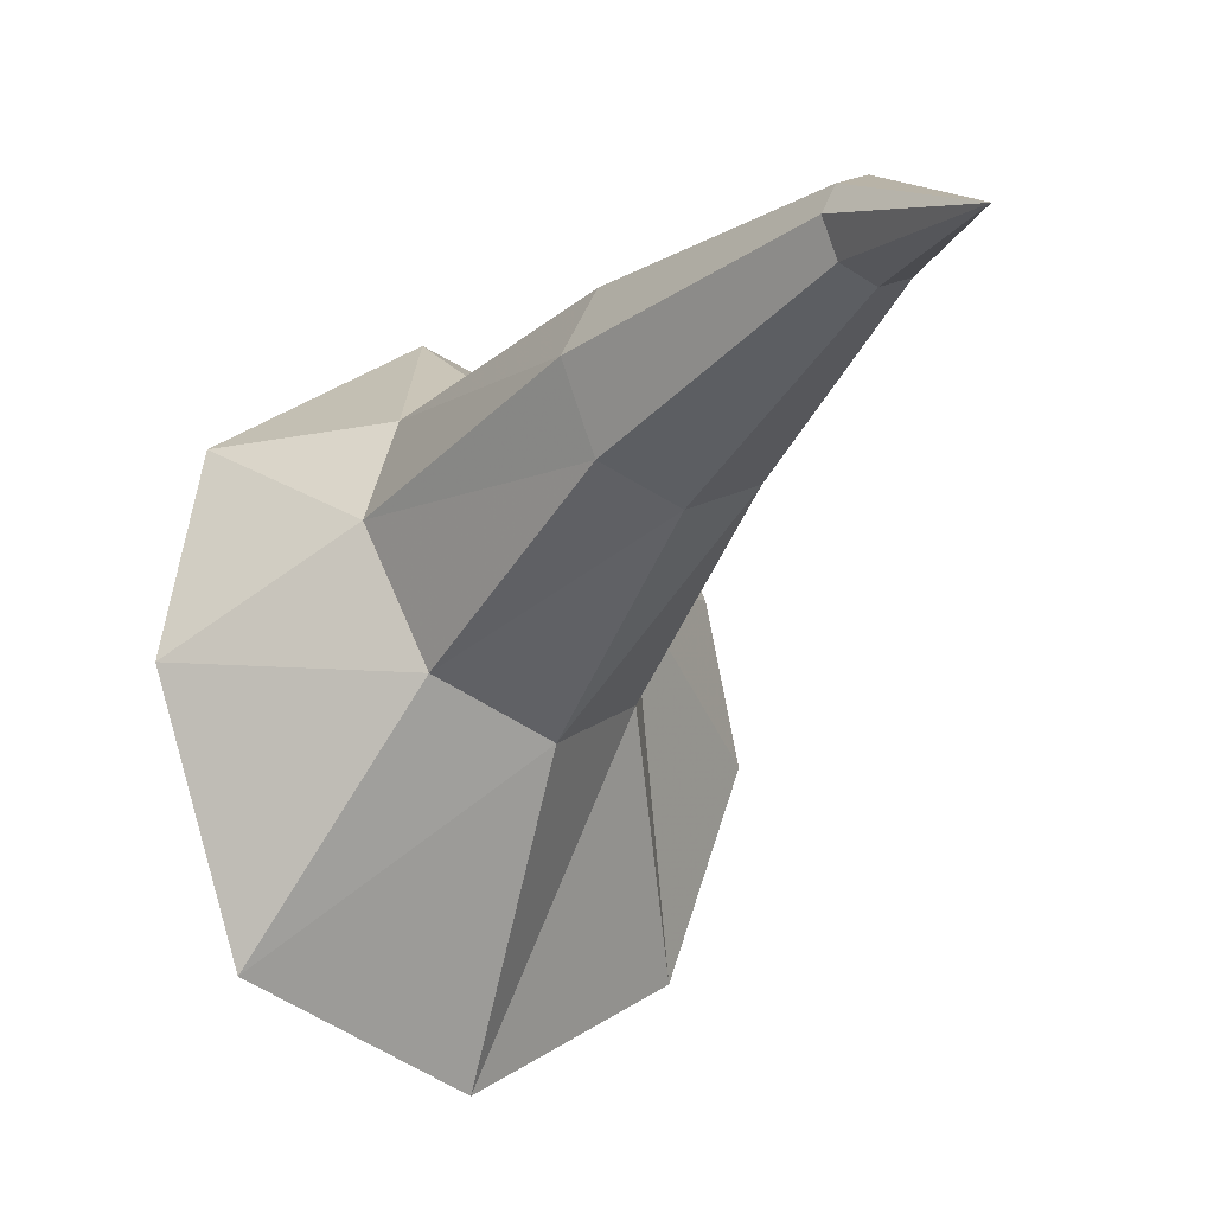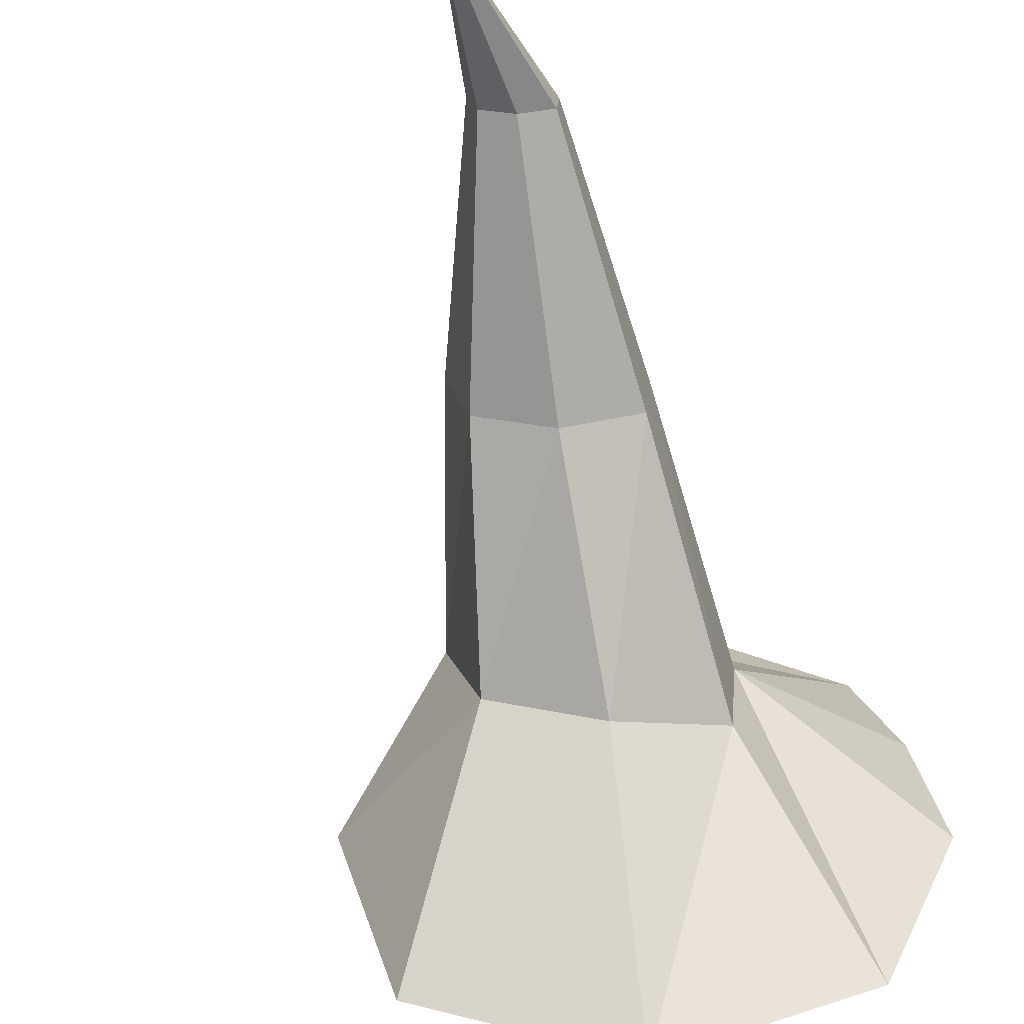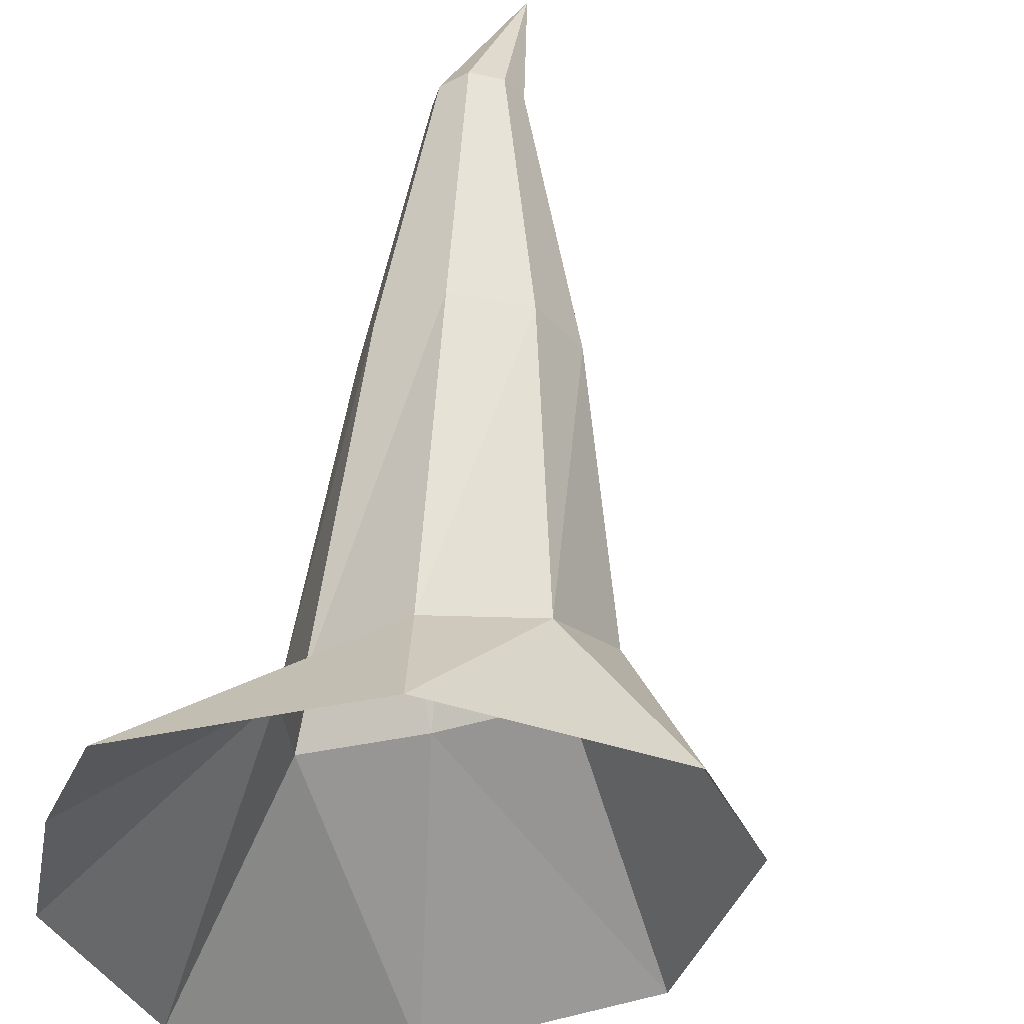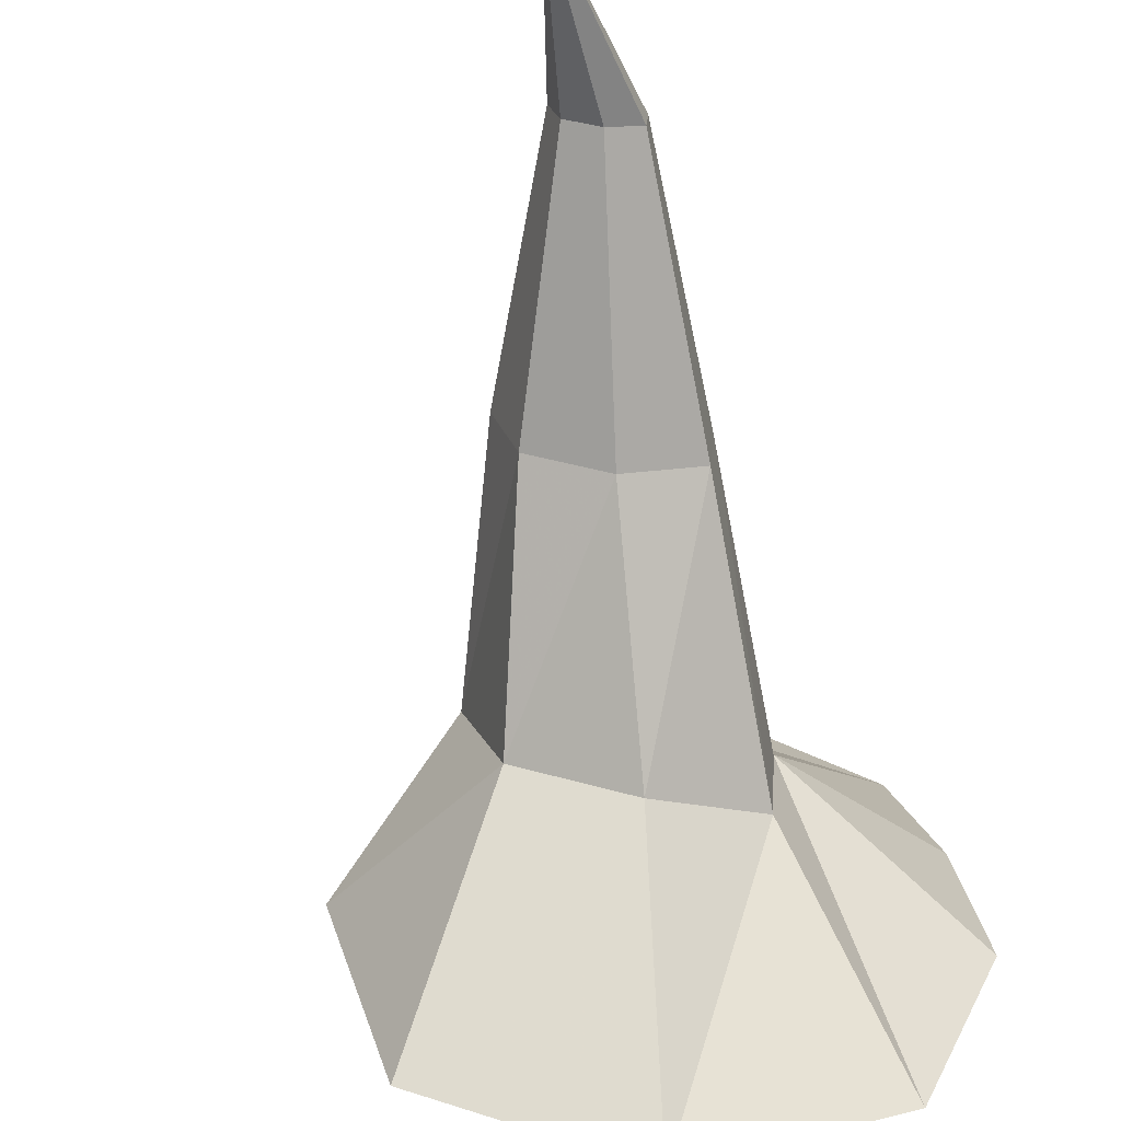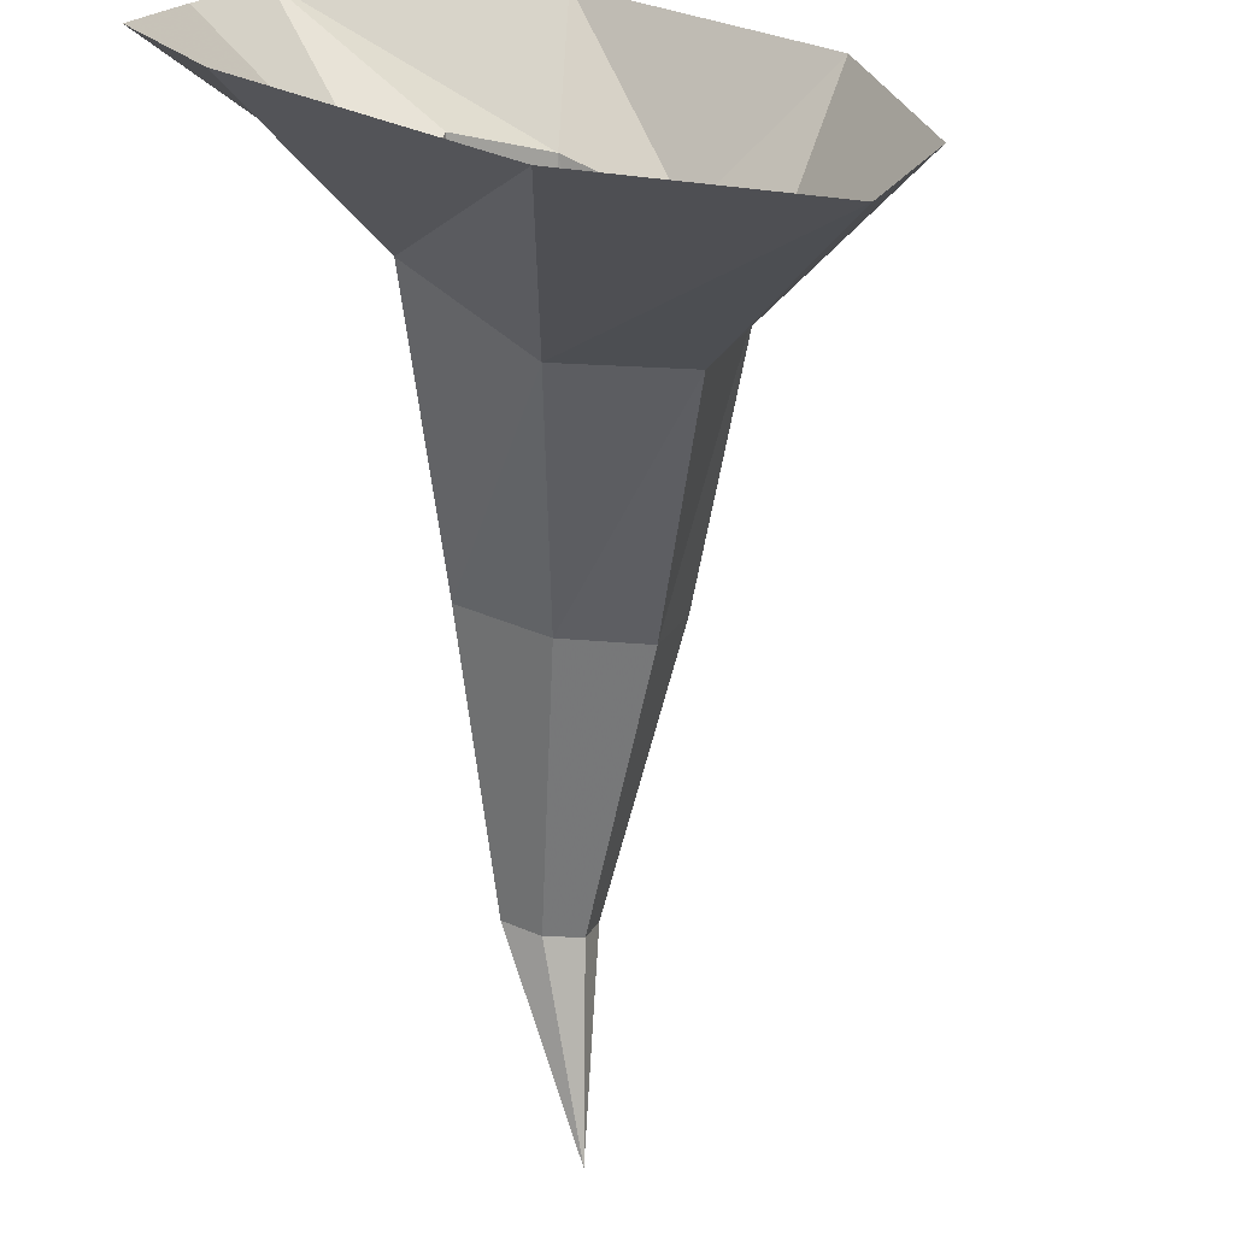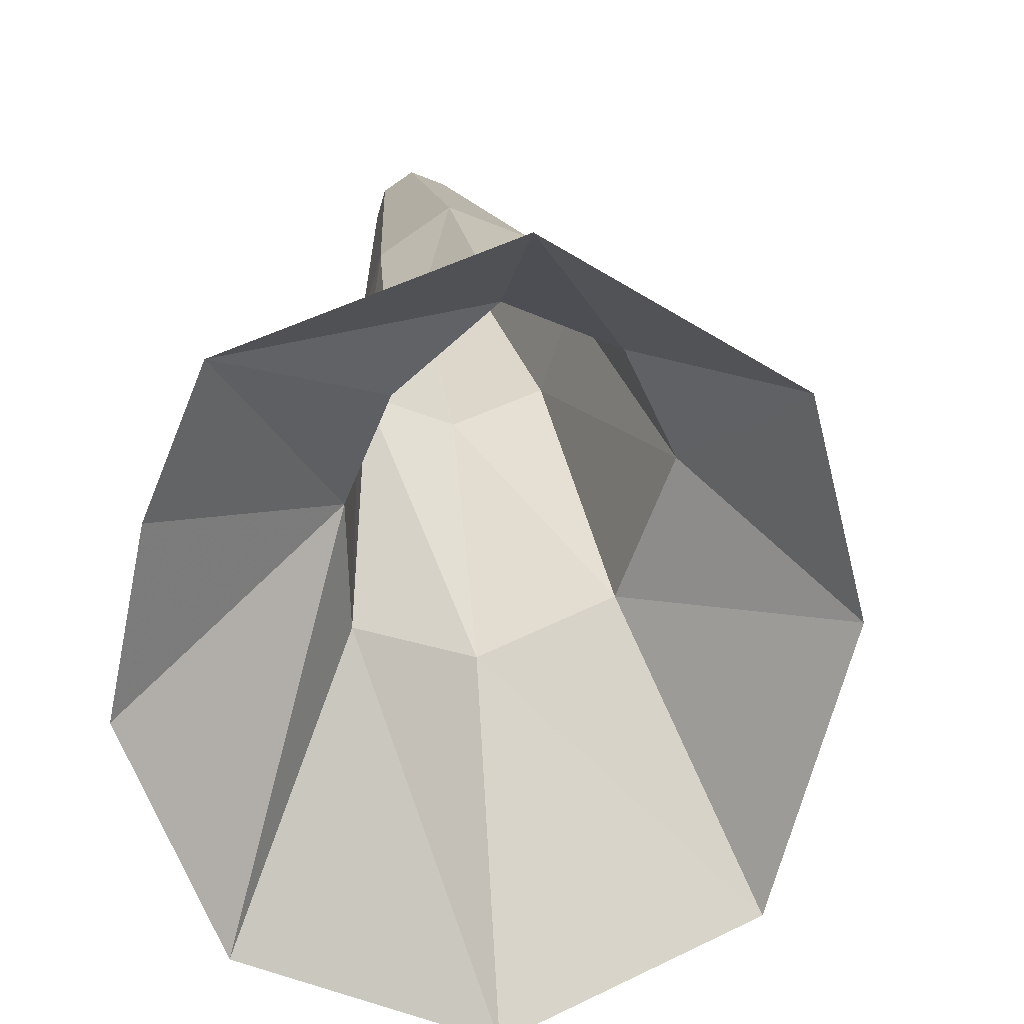
<metadata>
{"format":"obj","ext":"obj","renderer":"f3d","projection":"perspective","resolution":1024,"background":"white","views":[{"elev":-13.0,"azim":-18.2,"up":"+Z"},{"elev":-55.1,"azim":18.7,"up":"+Z"},{"elev":50.4,"azim":-167.0,"up":"+Z"},{"elev":-56.0,"azim":13.0,"up":"+Z"},{"elev":-77.7,"azim":-171.8,"up":"+Z"},{"elev":16.2,"azim":-178.6,"up":"+Z"}]}
</metadata>
<code>
g DragonCarrier_B_02
v 145.6 159.4 251.8
v 143 141.4 152.6
v 54.61 64.33 103.6
v -95.02 67.33 263.2
v 32.63 174.1 403.8
v -54.34 121.1 358
v 107.9 204.9 343.6
v -50.78 38.31 144.8
v 152.8 -108.5 325
v 149.9 -118.9 263.6
v 81.04 -147.3 232.2
v -15.11 -165.4 329.3
v 81.89 -118.6 417.7
v 18.51 -144.9 388.4
v 136.1 -105.6 381.4
v 9.466 -168.1 256.5
v 157.8 -373.7 362.6
v 156.5 -378.2 336.1
v 126.7 -390.5 322.5
v 85.14 -398.3 364.5
v 127.1 -378.1 402.7
v 99.68 -389.4 390.1
v 150.6 -372.5 387
v 95.77 -399.5 333
v 122.1 -573.5 316.2
v 293.3 317.5 142.3
v 220.8 289.2 -44.57
v 33.05 211.8 -145.3
v -229 162.3 166.3
v 8.164 289.8 474.4
v -183.2 218.4 350
v 220.5 325.4 396.8
v -162 155 -67.3
v 265.9 321.2 284.1
f 2 3 28
f 28 27 2
f 1 2 27
f 27 26 1
f 6 5 30
f 30 31 6
f 4 6 31
f 31 29 4
f 1 34 32
f 32 7 1
f 5 7 32
f 32 30 5
f 3 8 33
f 33 28 3
f 8 4 29
f 29 33 8
f 10 11 3
f 3 2 10
f 9 10 2
f 2 1 9
f 14 13 5
f 5 6 14
f 12 14 6
f 6 4 12
f 15 9 1
f 1 7 15
f 13 15 7
f 7 5 13
f 11 16 8
f 8 3 11
f 16 12 4
f 4 8 16
f 18 19 11
f 11 10 18
f 17 18 10
f 10 9 17
f 22 21 13
f 13 14 22
f 20 22 14
f 14 12 20
f 23 17 9
f 9 15 23
f 21 23 15
f 15 13 21
f 19 24 16
f 16 11 19
f 24 20 12
f 12 16 24
f 19 18 25
f 18 17 25
f 21 22 25
f 22 20 25
f 17 23 25
f 23 21 25
f 24 19 25
f 20 24 25
f 1 26 34

</code>
